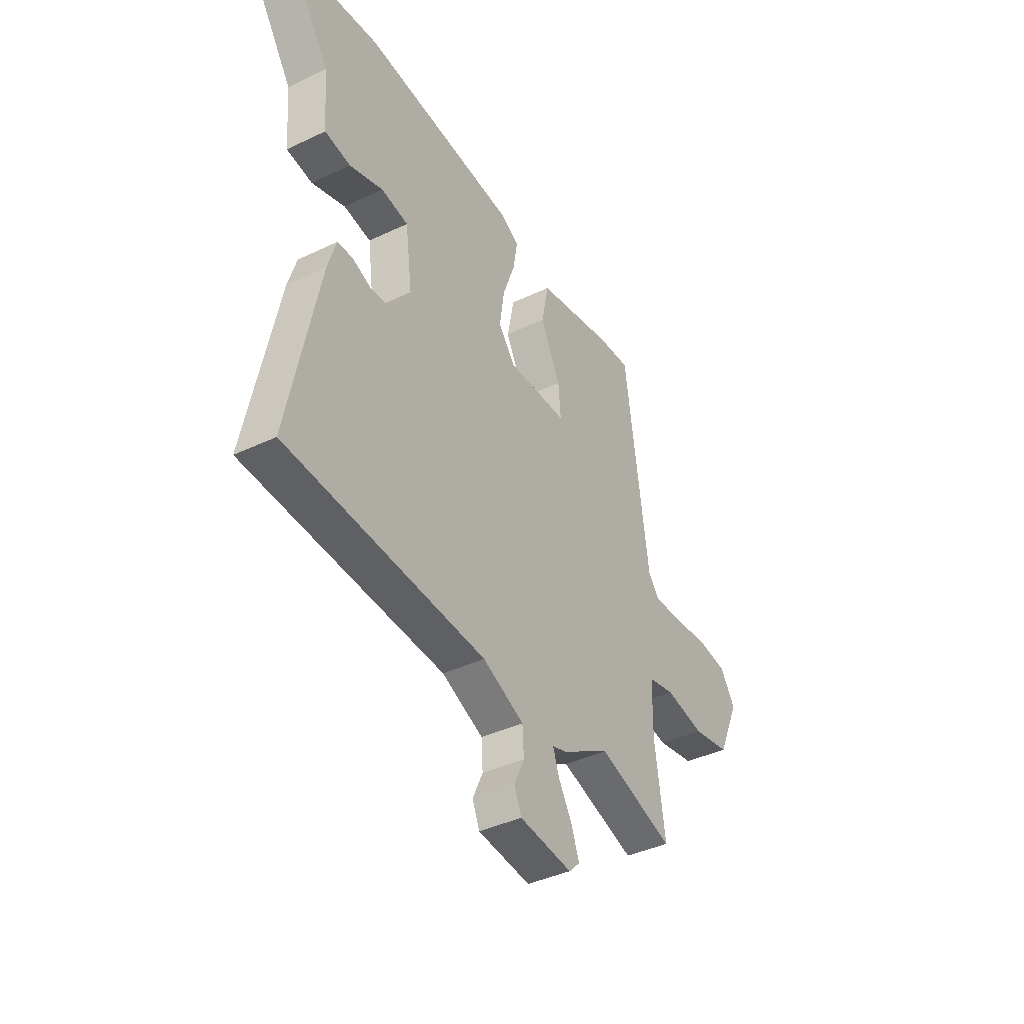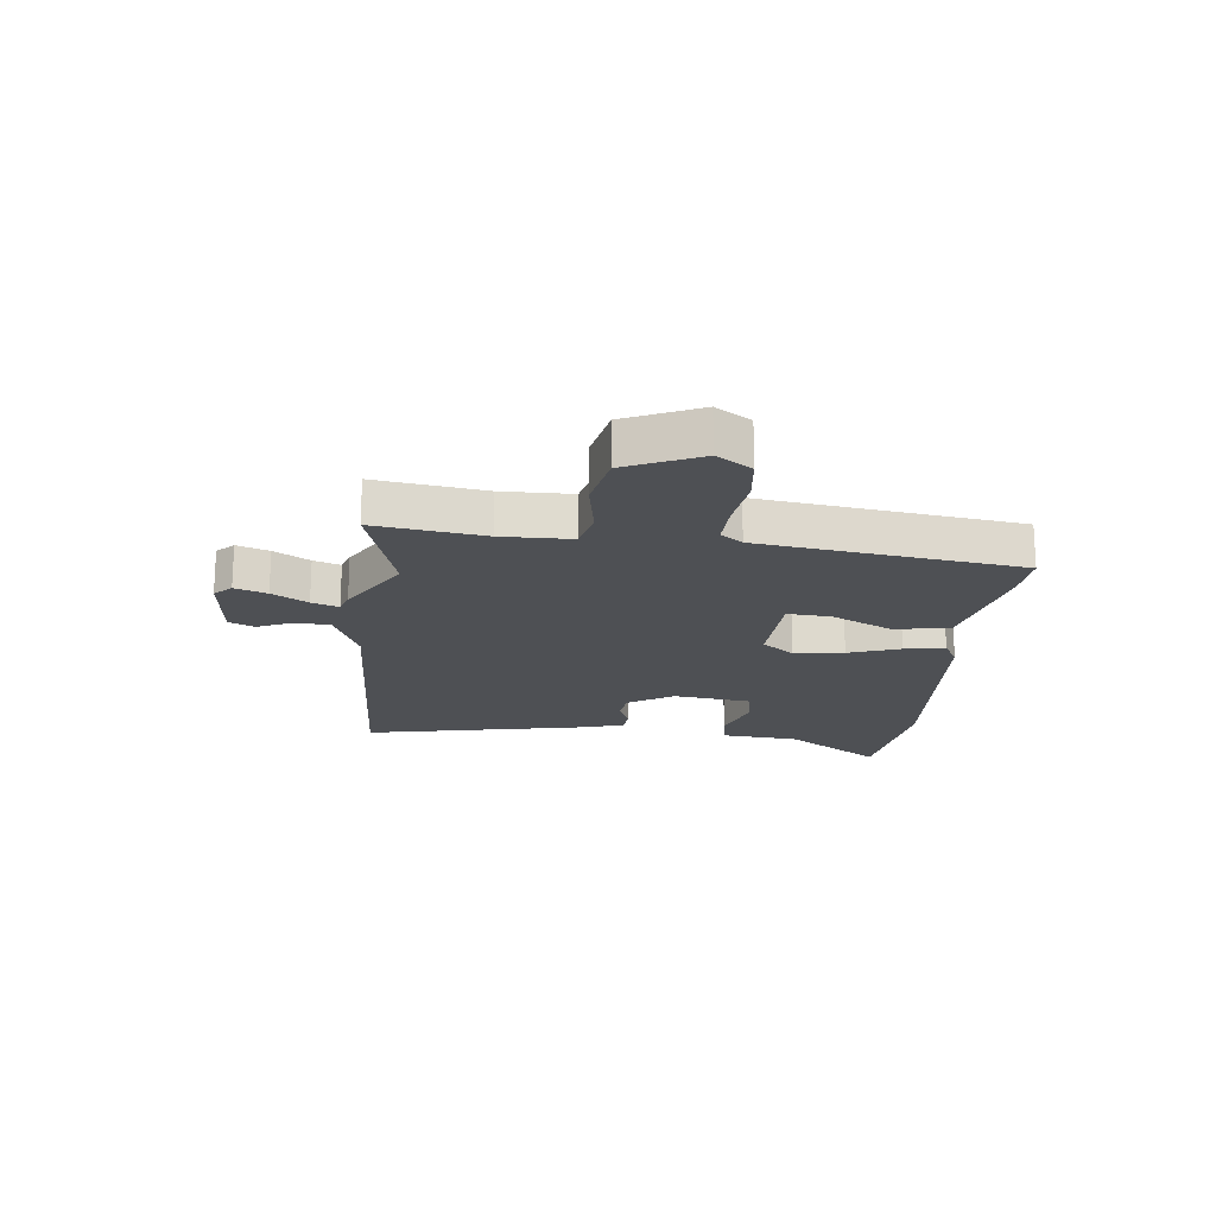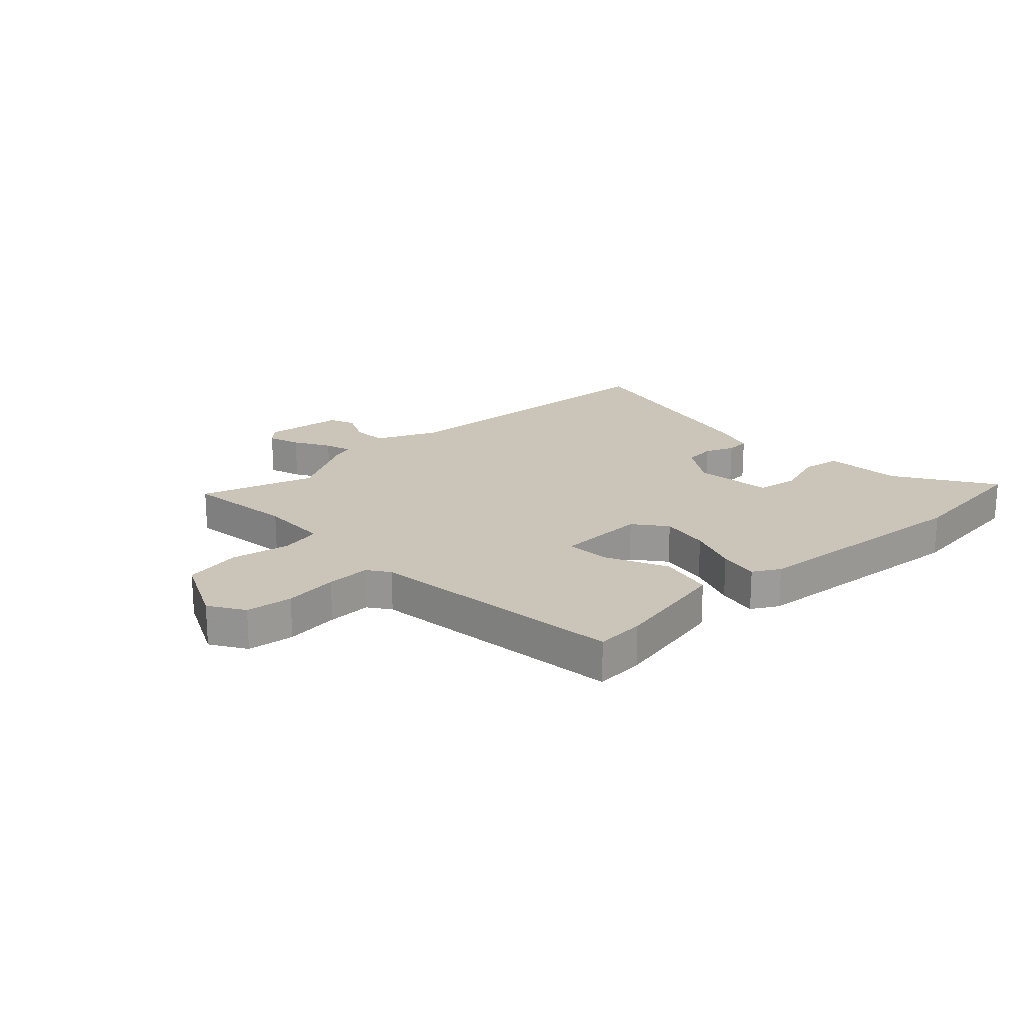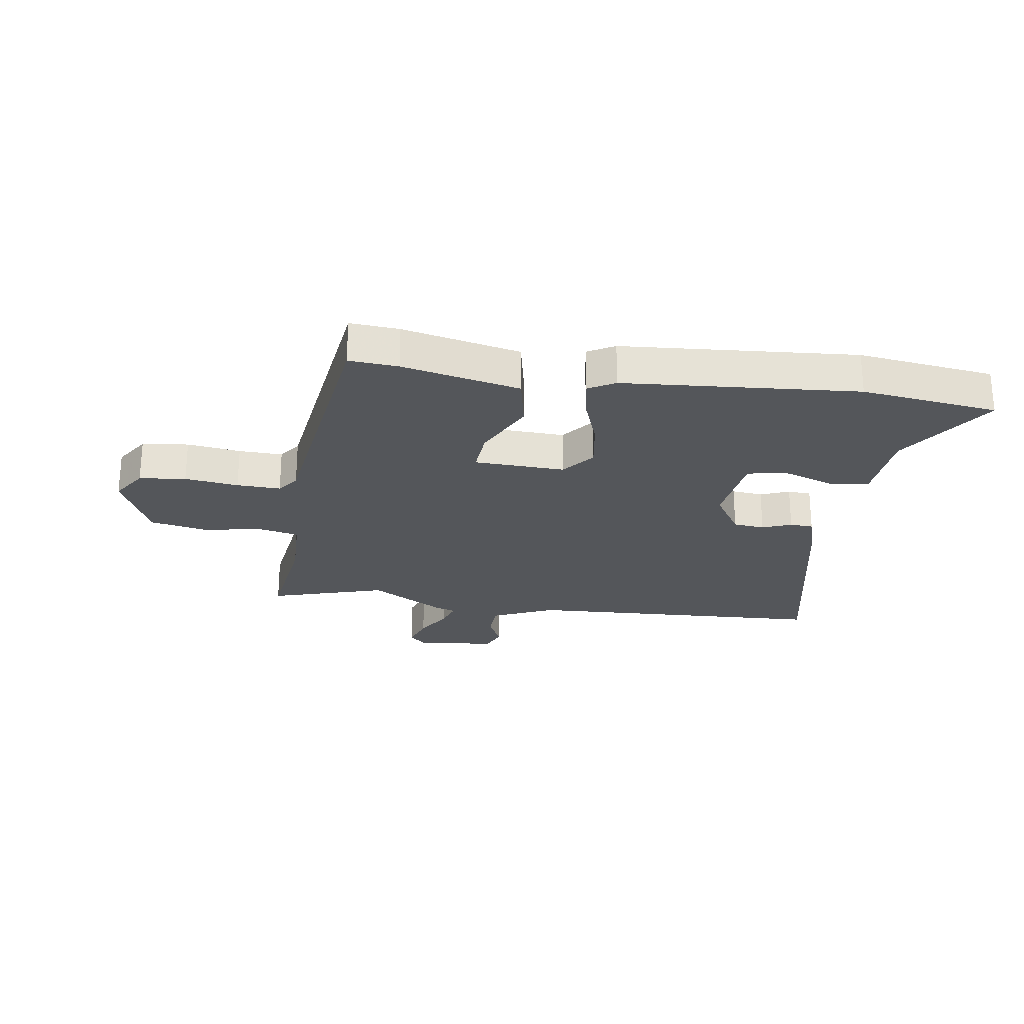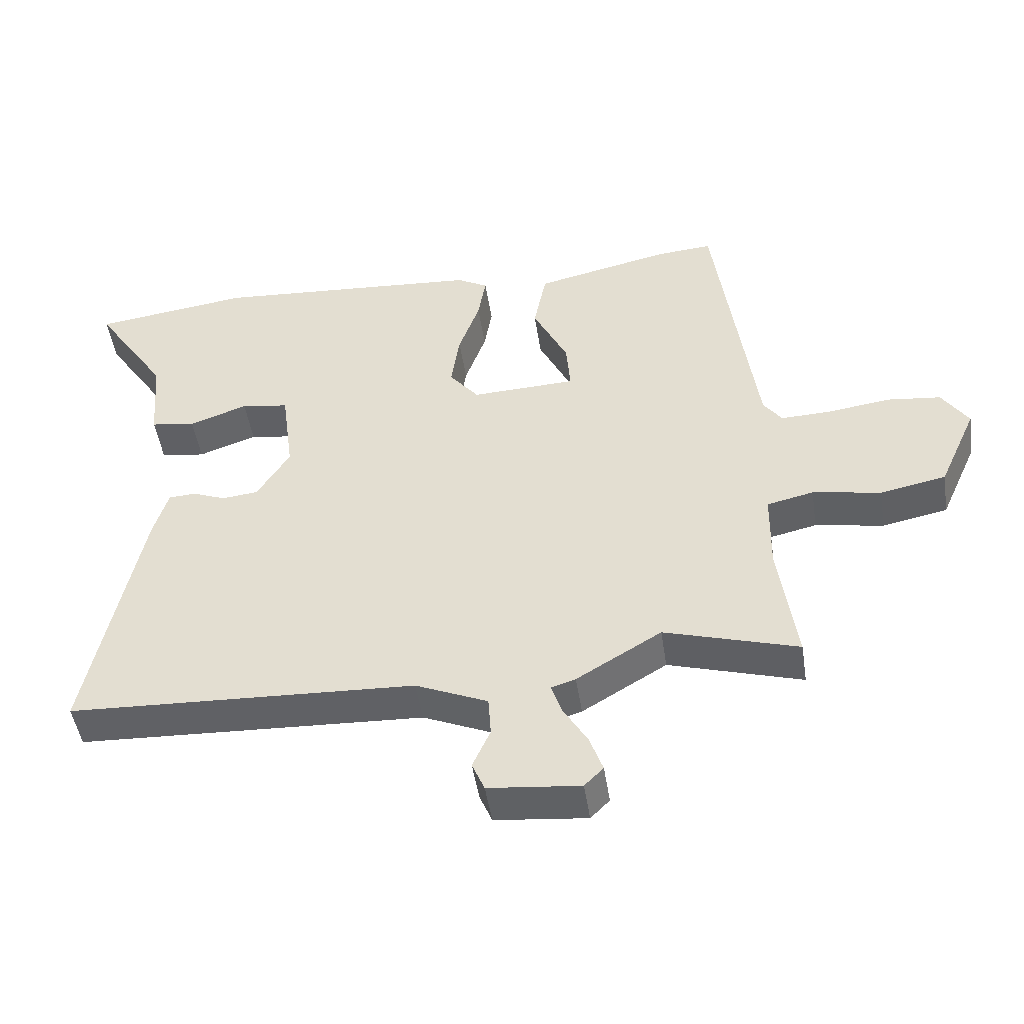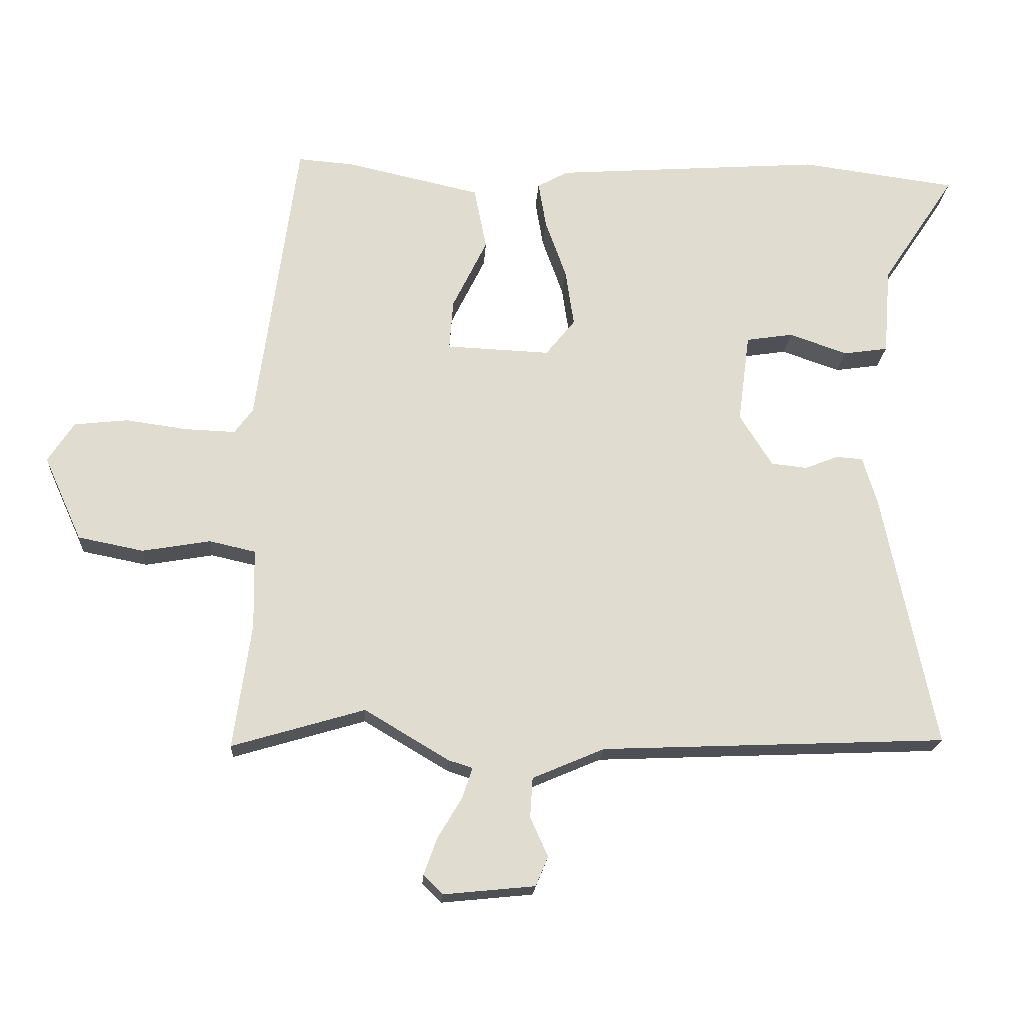
<metadata>
{"format":"obj","ext":"obj","renderer":"f3d","projection":"perspective","resolution":1024,"background":"white","views":[{"elev":-40.3,"azim":120.4,"up":"+Z"},{"elev":-18.7,"azim":-96.2,"up":"+Y"},{"elev":20.3,"azim":-42.3,"up":"+Y"},{"elev":-25.1,"azim":-8.2,"up":"+Y"},{"elev":-47.8,"azim":-171.4,"up":"+Z"},{"elev":-19.6,"azim":-3.5,"up":"+Z"}]}
</metadata>
<code>
v -0.46 0.07 0.496
v -0.374 0.07 0.489
v -0.168 0.07 0.443
v -0.149 0.07 0.347
v -0.202 0.07 0.239
v -0.208 0.07 0.162
v -0.049 0.07 0.155
v -0.004 0.07 0.211
v -0.017 0.07 0.298
v -0.049 0.07 0.388
v -0.061 0.07 0.459
v -0.014 0.07 0.485
v 0.397 0.07 0.514
v 0.636 0.07 0.482
v 0.523 0.07 0.312
v 0.512 0.07 0.177
v 0.444 0.07 0.167
v 0.355 0.07 0.198
v 0.283 0.07 0.187
v 0.265 0.07 0.05
v 0.315 0.07 -0.03
v 0.37 0.07 -0.036
v 0.421 0.07 -0.016
v 0.462 0.07 -0.019
v 0.484 0.07 -0.092
v 0.564 0.07 -0.484
v 0.036 0.07 -0.506
v -0.074 0.07 -0.553
v -0.078 0.07 -0.614
v -0.051 0.07 -0.674
v -0.07 0.07 -0.719
v -0.21 0.07 -0.733
v -0.239 0.07 -0.704
v -0.219 0.07 -0.648
v -0.182 0.07 -0.586
v -0.166 0.07 -0.539
v -0.203 0.07 -0.527
v -0.332 0.07 -0.45
v -0.535 0.07 -0.51
v -0.508 0.07 -0.319
v -0.51 0.07 -0.197
v -0.581 0.07 -0.181
v -0.685 0.07 -0.199
v -0.785 0.07 -0.179
v -0.843 0.07 -0.05
v -0.803 0.07 0.011
v -0.721 0.07 0.02
v -0.627 0.07 0.007
v -0.55 0.07 0.004
v -0.522 0.07 0.042
v -0.46 0 0.496
v -0.374 0 0.489
v -0.168 0 0.443
v -0.149 0 0.347
v -0.202 0 0.239
v -0.208 0 0.162
v -0.049 0 0.155
v -0.004 0 0.211
v -0.017 0 0.298
v -0.049 0 0.388
v -0.061 0 0.459
v -0.014 0 0.485
v 0.397 0 0.514
v 0.636 0 0.482
v 0.523 0 0.312
v 0.512 0 0.177
v 0.444 0 0.167
v 0.355 0 0.198
v 0.283 0 0.187
v 0.265 0 0.05
v 0.315 0 -0.03
v 0.37 0 -0.036
v 0.421 0 -0.016
v 0.462 0 -0.019
v 0.484 0 -0.092
v 0.564 0 -0.484
v 0.036 0 -0.506
v -0.074 0 -0.553
v -0.078 0 -0.614
v -0.051 0 -0.674
v -0.07 0 -0.719
v -0.21 0 -0.733
v -0.239 0 -0.704
v -0.219 0 -0.648
v -0.182 0 -0.586
v -0.166 0 -0.539
v -0.203 0 -0.527
v -0.332 0 -0.45
v -0.535 0 -0.51
v -0.508 0 -0.319
v -0.51 0 -0.197
v -0.581 0 -0.181
v -0.685 0 -0.199
v -0.785 0 -0.179
v -0.843 0 -0.05
v -0.803 0 0.011
v -0.721 0 0.02
v -0.627 0 0.007
v -0.55 0 0.004
v -0.522 0 0.042
f 45 46 47 48
f 45 48 49
f 42 43 44 45
f 41 42 45 49
f 38 39 40
f 36 37 38 40
f 36 40 41
f 32 33 34 35
f 32 35 36
f 29 30 31 32
f 28 29 32 36
f 27 28 36 41
f 22 23 24 25
f 21 22 25 26
f 20 21 26 27
f 15 16 17 18
f 15 18 19
f 14 15 19
f 13 14 19
f 12 13 19
f 9 10 11 12
f 8 9 12 19
f 7 8 19 20
f 2 3 4 5
f 50 1 2 5
f 50 5 6
f 27 41 49 50
f 20 27 50
f 6 7 20 50
f 98 97 96 95
f 99 98 95
f 95 94 93 92
f 99 95 92 91
f 90 89 88
f 90 88 87 86
f 91 90 86
f 85 84 83 82
f 86 85 82
f 82 81 80 79
f 86 82 79 78
f 91 86 78 77
f 75 74 73 72
f 76 75 72 71
f 77 76 71 70
f 68 67 66 65
f 69 68 65
f 69 65 64
f 69 64 63
f 69 63 62
f 62 61 60 59
f 69 62 59 58
f 70 69 58 57
f 55 54 53 52
f 55 52 51 100
f 56 55 100
f 100 99 91 77
f 100 77 70
f 100 70 57 56
f 1 51 52 2
f 2 52 53 3
f 3 53 54 4
f 4 54 55 5
f 5 55 56 6
f 6 56 57 7
f 7 57 58 8
f 8 58 59 9
f 9 59 60 10
f 10 60 61 11
f 11 61 62 12
f 12 62 63 13
f 13 63 64 14
f 14 64 65 15
f 15 65 66 16
f 16 66 67 17
f 17 67 68 18
f 18 68 69 19
f 19 69 70 20
f 20 70 71 21
f 21 71 72 22
f 22 72 73 23
f 23 73 74 24
f 24 74 75 25
f 25 75 76 26
f 26 76 77 27
f 27 77 78 28
f 28 78 79 29
f 29 79 80 30
f 30 80 81 31
f 31 81 82 32
f 32 82 83 33
f 33 83 84 34
f 34 84 85 35
f 35 85 86 36
f 36 86 87 37
f 37 87 88 38
f 38 88 89 39
f 39 89 90 40
f 40 90 91 41
f 41 91 92 42
f 42 92 93 43
f 43 93 94 44
f 44 94 95 45
f 45 95 96 46
f 46 96 97 47
f 47 97 98 48
f 48 98 99 49
f 49 99 100 50
f 50 100 51 1

</code>
